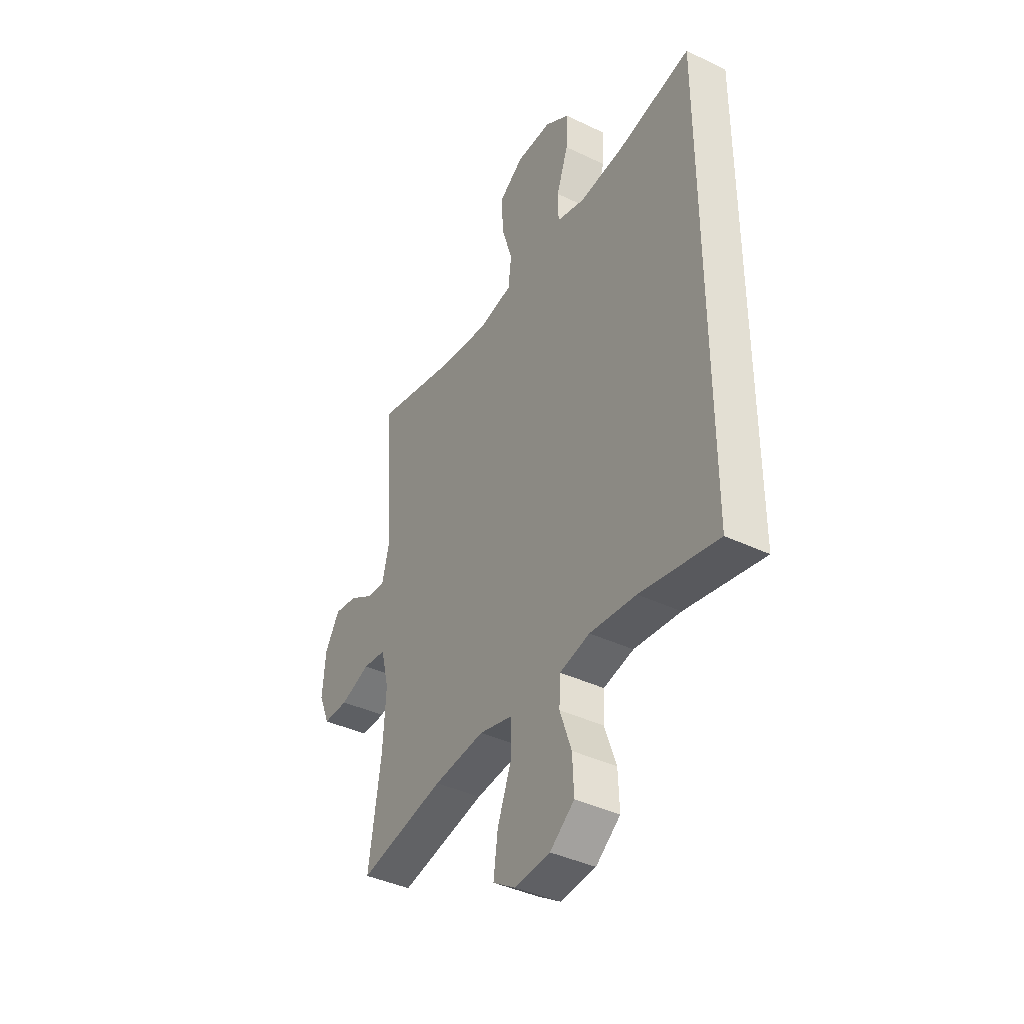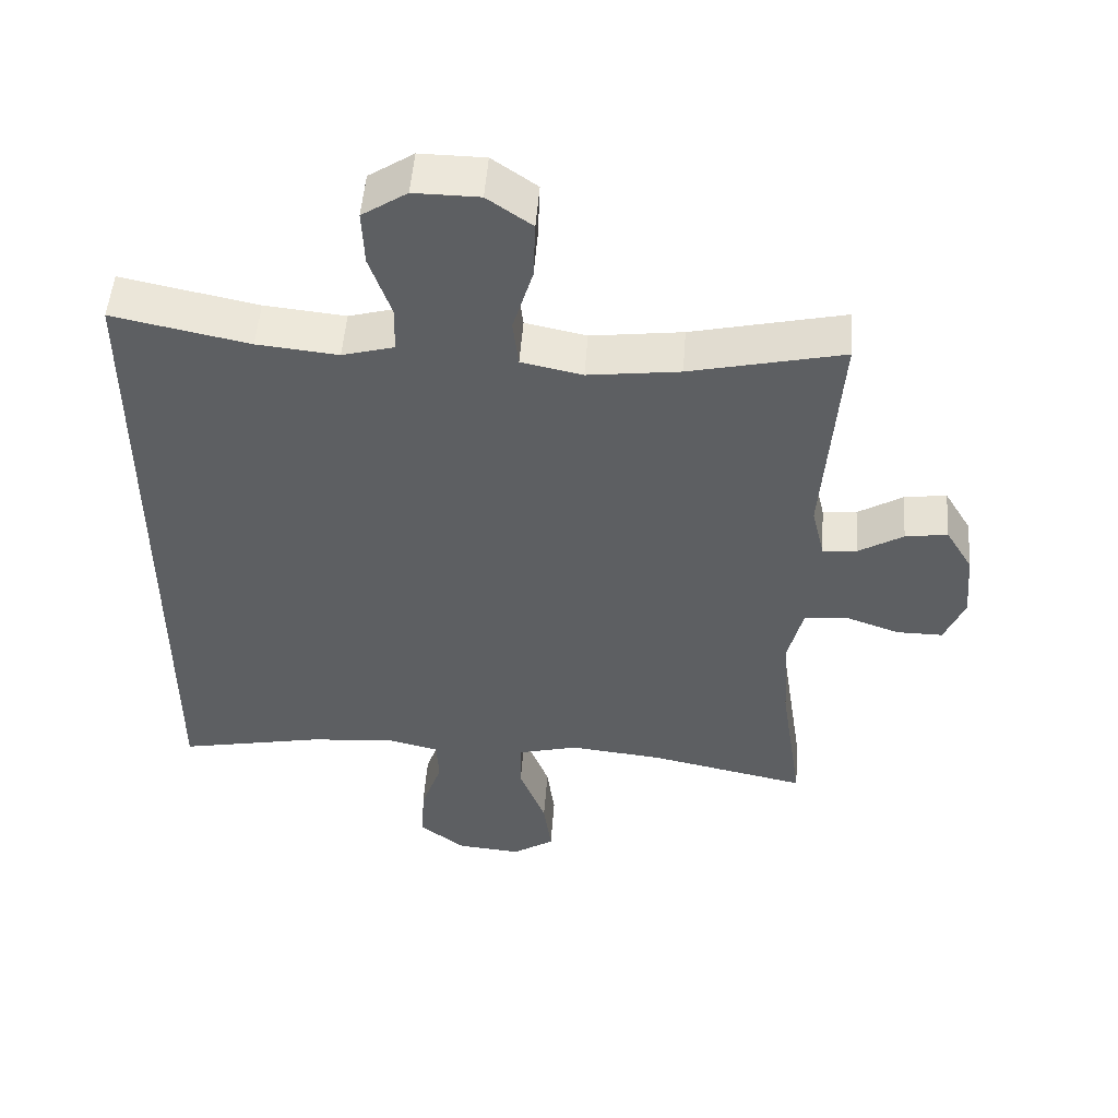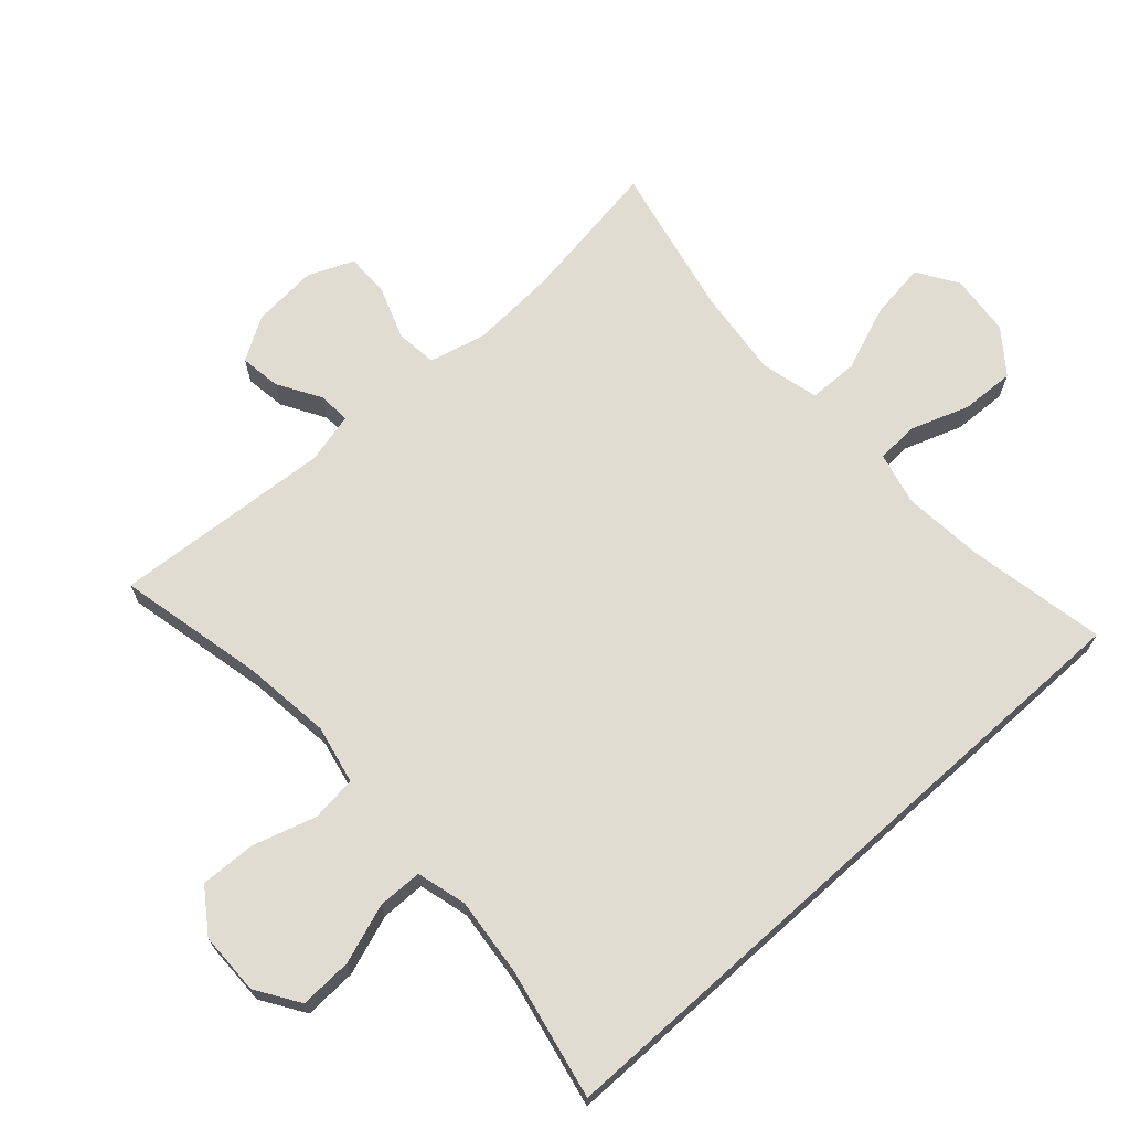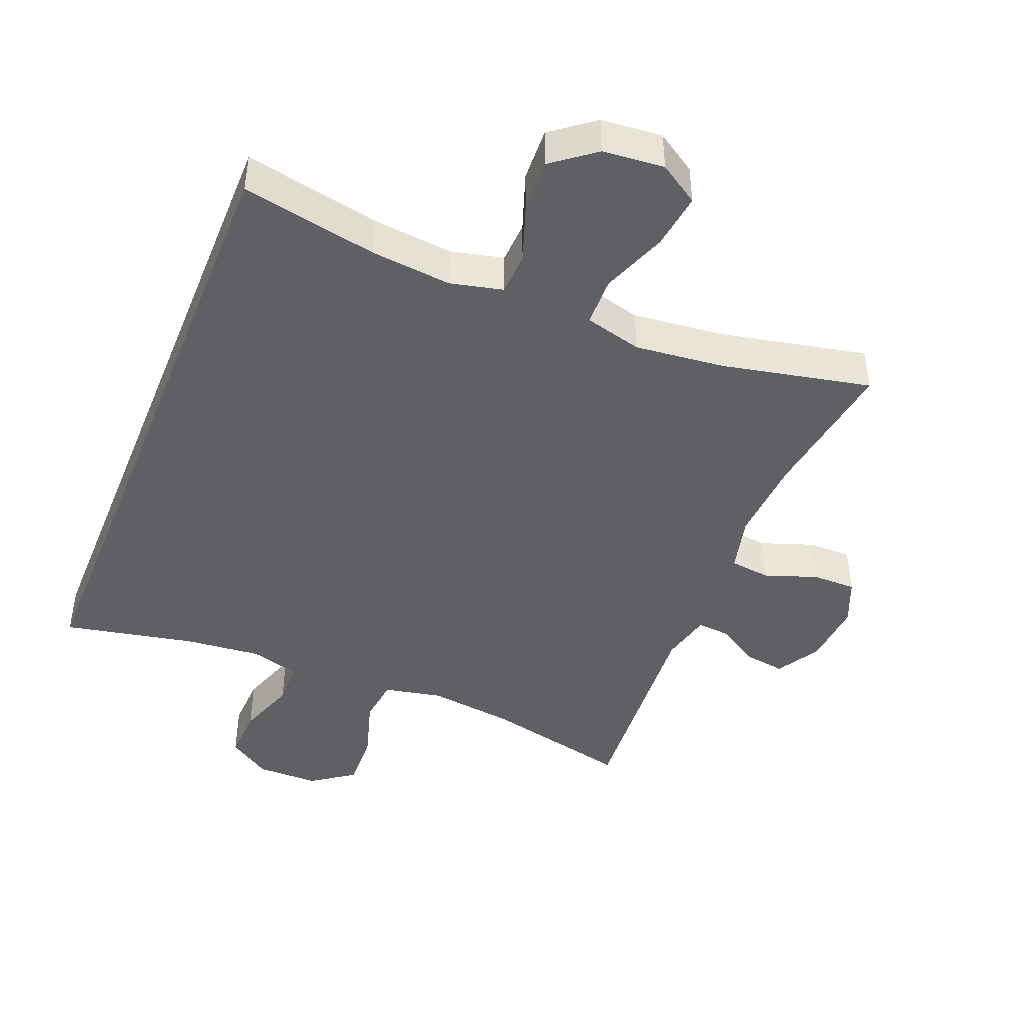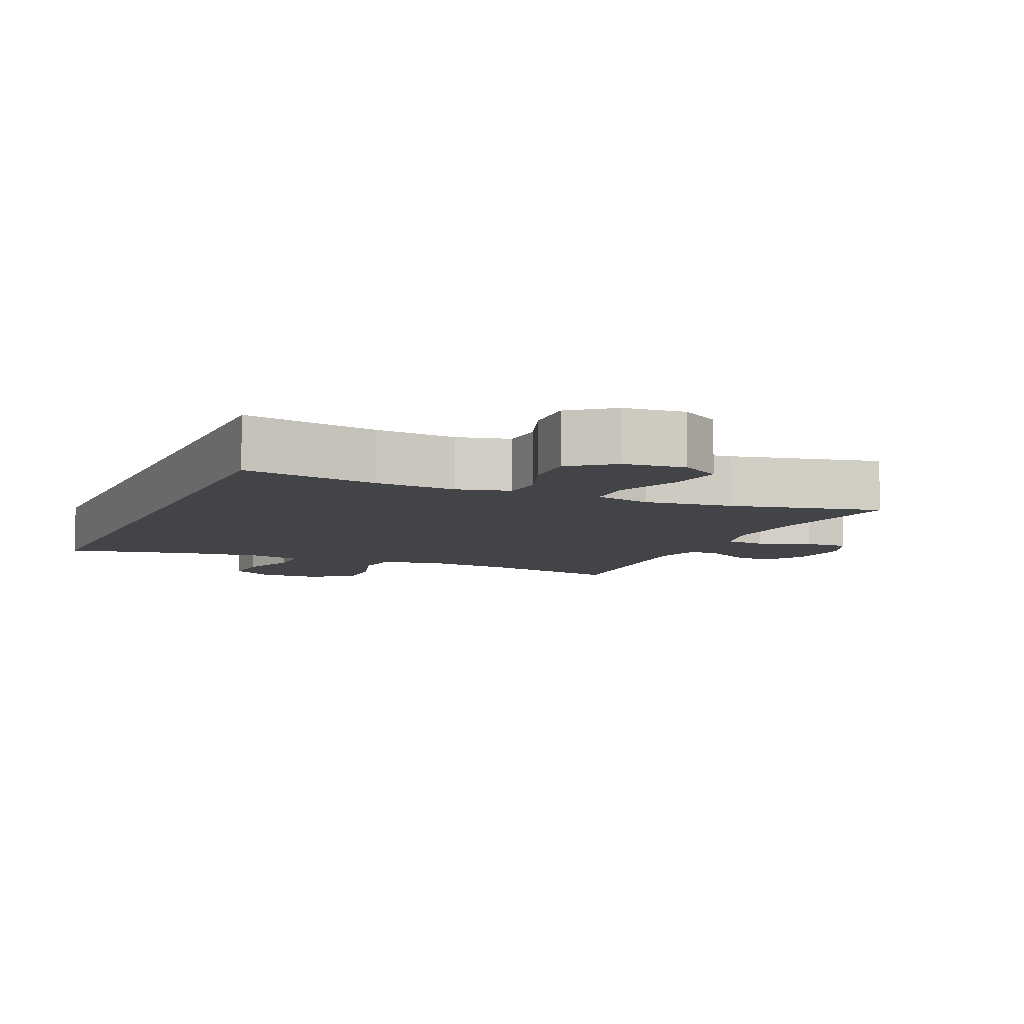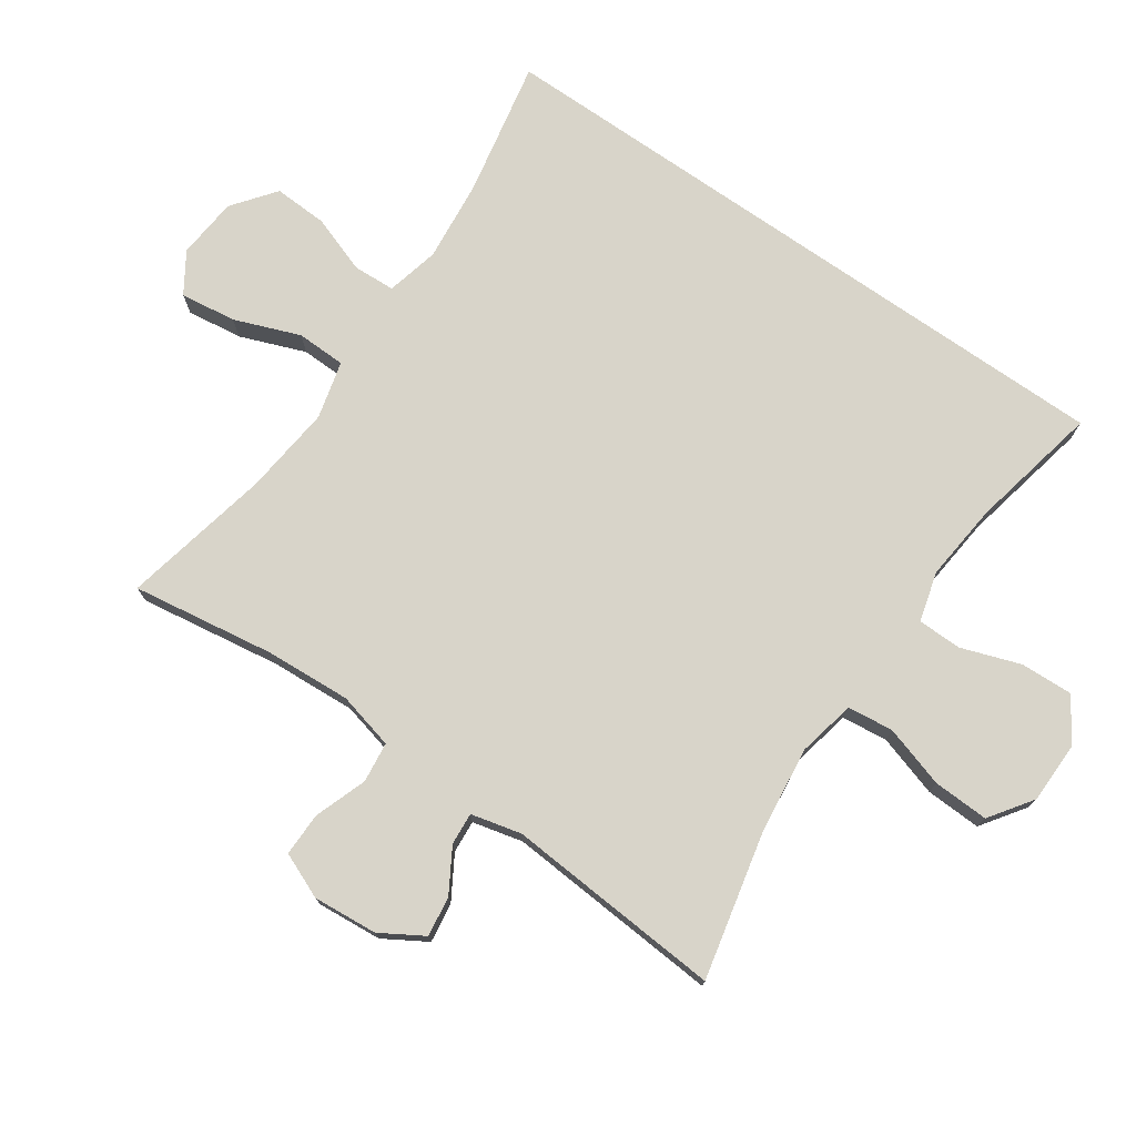
<metadata>
{"format":"obj","ext":"obj","renderer":"f3d","projection":"perspective","resolution":1024,"background":"white","views":[{"elev":-39.9,"azim":59.3,"up":"+Z"},{"elev":50.4,"azim":-175.8,"up":"+Z"},{"elev":69.3,"azim":48.1,"up":"+Y"},{"elev":-44.9,"azim":158.0,"up":"+Y"},{"elev":-7.7,"azim":156.6,"up":"+Y"},{"elev":75.4,"azim":-55.3,"up":"+Y"}]}
</metadata>
<code>
o path2882
v 0.5204 0.0375 0.4985
v 0.3224 0.0375 0.4574
v 0.2046 0.0375 0.4455
v 0.1291 0.0375 0.4663
v 0.128 0.0375 0.5334
v 0.1595 0.0375 0.6232
v 0.1629 0.0375 0.7031
v 0.09771 0.0375 0.7457
v 0.003082 0.0375 0.7447
v -0.06197 0.0375 0.6992
v -0.05875 0.0375 0.6144
v -0.02981 0.0375 0.5196
v -0.03804 0.0375 0.4503
v -0.1266 0.0375 0.4317
v -0.2599 0.0375 0.4485
v -0.4815 0.0375 0.4985
v -0.4573 0.0375 0.1671
v -0.476 0.0375 0.09028
v -0.5253 0.0375 0.09398
v -0.5906 0.0375 0.1329
v -0.6517 0.0375 0.1419
v -0.6909 0.0375 0.07688
v -0.6992 0.0375 -0.0213
v -0.6702 0.0375 -0.09067
v -0.6034 0.0375 -0.09008
v -0.5237 0.0375 -0.06182
v -0.462 0.0375 -0.06906
v -0.4408 0.0375 -0.1554
v -0.4487 0.0375 -0.2859
v -0.4815 0.0375 -0.5032
v -0.2536 0.0375 -0.4548
v -0.1178 0.0375 -0.4401
v -0.03033 0.0375 -0.4626
v -0.02863 0.0375 -0.5375
v -0.06683 0.0375 -0.6369
v -0.07826 0.0375 -0.7218
v -0.01752 0.0375 -0.7609
v 0.0758 0.0375 -0.7525
v 0.1409 0.0375 -0.7025
v 0.1373 0.0375 -0.6208
v 0.1063 0.0375 -0.5331
v 0.1096 0.0375 -0.4692
v 0.1898 0.0375 -0.4501
v 0.3134 0.0375 -0.4624
v 0.5204 0.0375 -0.5032
v 0.5204 -0.0375 0.4985
v 0.3224 -0.0375 0.4574
v 0.2046 -0.0375 0.4455
v 0.1291 -0.0375 0.4663
v 0.128 -0.0375 0.5334
v 0.1595 -0.0375 0.6232
v 0.1629 -0.0375 0.7031
v 0.09771 -0.0375 0.7457
v 0.003082 -0.0375 0.7447
v -0.06197 -0.0375 0.6992
v -0.05875 -0.0375 0.6144
v -0.02981 -0.0375 0.5196
v -0.03804 -0.0375 0.4503
v -0.1266 -0.0375 0.4317
v -0.2599 -0.0375 0.4485
v -0.4815 -0.0375 0.4985
v -0.4573 -0.0375 0.1671
v -0.476 -0.0375 0.09028
v -0.5253 -0.0375 0.09398
v -0.5906 -0.0375 0.1329
v -0.6517 -0.0375 0.1419
v -0.6909 -0.0375 0.07688
v -0.6992 -0.0375 -0.0213
v -0.6702 -0.0375 -0.09067
v -0.6034 -0.0375 -0.09008
v -0.5237 -0.0375 -0.06182
v -0.462 -0.0375 -0.06906
v -0.4408 -0.0375 -0.1554
v -0.4487 -0.0375 -0.2859
v -0.4815 -0.0375 -0.5032
v -0.2536 -0.0375 -0.4548
v -0.1178 -0.0375 -0.4401
v -0.03033 -0.0375 -0.4626
v -0.02863 -0.0375 -0.5375
v -0.06683 -0.0375 -0.6369
v -0.07826 -0.0375 -0.7218
v -0.01752 -0.0375 -0.7609
v 0.0758 -0.0375 -0.7525
v 0.1409 -0.0375 -0.7025
v 0.1373 -0.0375 -0.6208
v 0.1063 -0.0375 -0.5331
v 0.1096 -0.0375 -0.4692
v 0.1898 -0.0375 -0.4501
v 0.3134 -0.0375 -0.4624
v 0.5204 -0.0375 -0.5032
v 0.1629 0.0375 0.7031
v 0.09771 0.0375 0.7457
v 0.003082 0.0375 0.7447
v -0.06197 0.0375 0.6992
v 0.1595 0.0375 0.6232
v -0.05875 0.0375 0.6144
v 0.128 0.0375 0.5334
v -0.02981 0.0375 0.5196
v 0.1291 0.0375 0.4663
v 0.1291 0.0375 0.4663
v -0.03804 0.0375 0.4503
v -0.03804 0.0375 0.4503
v 0.5204 0.0375 0.4985
v 0.5204 0.0375 0.4985
v 0.5204 0.0375 -0.5032
v 0.5204 0.0375 -0.5032
v 0.3224 0.0375 0.4574
v -0.2599 0.0375 0.4485
v -0.4815 0.0375 0.4985
v -0.4815 0.0375 0.4985
v 0.2046 0.0375 0.4455
v -0.1266 0.0375 0.4317
v -0.4573 0.0375 0.1671
v -0.476 0.0375 0.09028
v -0.476 0.0375 0.09028
v -0.5906 0.0375 0.1329
v -0.6517 0.0375 0.1419
v -0.6517 0.0375 0.1419
v -0.6909 0.0375 0.07688
v -0.5253 0.0375 0.09398
v -0.6992 0.0375 -0.0213
v -0.5237 0.0375 -0.06182
v -0.462 0.0375 -0.06906
v -0.462 0.0375 -0.06906
v -0.6702 0.0375 -0.09067
v -0.6702 0.0375 -0.09067
v -0.6034 0.0375 -0.09008
v -0.4408 0.0375 -0.1554
v -0.4487 0.0375 -0.2859
v 0.1898 0.0375 -0.4501
v 0.3134 0.0375 -0.4624
v -0.1178 0.0375 -0.4401
v -0.03033 0.0375 -0.4626
v -0.03033 0.0375 -0.4626
v -0.2536 0.0375 -0.4548
v 0.1096 0.0375 -0.4692
v 0.1096 0.0375 -0.4692
v -0.02863 0.0375 -0.5375
v 0.1063 0.0375 -0.5331
v -0.4815 0.0375 -0.5032
v -0.4815 0.0375 -0.5032
v 0.1373 0.0375 -0.6208
v -0.06683 0.0375 -0.6369
v 0.1409 0.0375 -0.7025
v -0.07826 0.0375 -0.7218
v -0.07826 0.0375 -0.7218
v 0.0758 0.0375 -0.7525
v -0.01752 0.0375 -0.7609
v 0.1629 -0.0375 0.7031
v 0.09771 -0.0375 0.7457
v 0.003082 -0.0375 0.7447
v -0.06197 -0.0375 0.6992
v 0.1595 -0.0375 0.6232
v -0.05875 -0.0375 0.6144
v 0.128 -0.0375 0.5334
v -0.02981 -0.0375 0.5196
v 0.1291 -0.0375 0.4663
v 0.1291 -0.0375 0.4663
v -0.03804 -0.0375 0.4503
v -0.03804 -0.0375 0.4503
v 0.5204 -0.0375 0.4985
v 0.5204 -0.0375 0.4985
v 0.5204 -0.0375 -0.5032
v 0.5204 -0.0375 -0.5032
v 0.3224 -0.0375 0.4574
v -0.2599 -0.0375 0.4485
v -0.4815 -0.0375 0.4985
v -0.4815 -0.0375 0.4985
v 0.2046 -0.0375 0.4455
v -0.1266 -0.0375 0.4317
v -0.4573 -0.0375 0.1671
v -0.476 -0.0375 0.09028
v -0.476 -0.0375 0.09028
v -0.5906 -0.0375 0.1329
v -0.6517 -0.0375 0.1419
v -0.6517 -0.0375 0.1419
v -0.6909 -0.0375 0.07688
v -0.5253 -0.0375 0.09398
v -0.6992 -0.0375 -0.0213
v -0.5237 -0.0375 -0.06182
v -0.462 -0.0375 -0.06906
v -0.462 -0.0375 -0.06906
v -0.6702 -0.0375 -0.09067
v -0.6702 -0.0375 -0.09067
v -0.6034 -0.0375 -0.09008
v -0.4408 -0.0375 -0.1554
v -0.4487 -0.0375 -0.2859
v 0.1898 -0.0375 -0.4501
v 0.3134 -0.0375 -0.4624
v -0.1178 -0.0375 -0.4401
v -0.03033 -0.0375 -0.4626
v -0.03033 -0.0375 -0.4626
v -0.2536 -0.0375 -0.4548
v 0.1096 -0.0375 -0.4692
v 0.1096 -0.0375 -0.4692
v -0.02863 -0.0375 -0.5375
v 0.1063 -0.0375 -0.5331
v -0.4815 -0.0375 -0.5032
v -0.4815 -0.0375 -0.5032
v 0.1373 -0.0375 -0.6208
v -0.06683 -0.0375 -0.6369
v 0.1409 -0.0375 -0.7025
v -0.07826 -0.0375 -0.7218
v -0.07826 -0.0375 -0.7218
v 0.0758 -0.0375 -0.7525
v -0.01752 -0.0375 -0.7609
f 193 187 198
f 185 178 179
f 190 181 186
f 177 178 174
f 177 174 175
f 201 200 196
f 200 201 205
f 181 171 172
f 180 178 185
f 170 171 181
f 190 186 193
f 169 157 159
f 154 151 152
f 194 188 191
f 188 159 191
f 196 197 191
f 165 169 189
f 149 150 153
f 190 170 181
f 181 172 180
f 189 169 188
f 185 179 183
f 202 200 205
f 193 186 187
f 157 156 159
f 169 159 188
f 159 170 190
f 155 156 157
f 161 165 163
f 156 155 154
f 171 170 166
f 153 154 155
f 163 165 189
f 151 153 150
f 171 166 167
f 179 178 177
f 206 201 203
f 180 172 178
f 197 196 200
f 205 201 206
f 194 191 197
f 191 159 190
f 151 154 153
f 7 8 53 52
f 8 9 54 53
f 9 10 55 54
f 6 7 52 51
f 10 11 56 55
f 5 6 51 50
f 11 12 57 56
f 100 5 50 158
f 12 102 160 57
f 106 104 162 164
f 1 2 47 46
f 15 110 168 60
f 3 4 49 48
f 2 3 48 47
f 13 14 59 58
f 14 15 60 59
f 16 17 62 61
f 17 115 173 62
f 20 118 176 65
f 21 22 67 66
f 19 20 65 64
f 18 19 64 63
f 22 23 68 67
f 26 124 182 71
f 23 126 184 68
f 25 26 71 70
f 24 25 70 69
f 27 28 73 72
f 28 29 74 73
f 43 44 89 88
f 32 134 192 77
f 31 32 77 76
f 137 43 88 195
f 33 34 79 78
f 41 42 87 86
f 141 31 76 199
f 29 30 75 74
f 44 45 90 89
f 40 41 86 85
f 34 35 80 79
f 39 40 85 84
f 35 146 204 80
f 38 39 84 83
f 37 38 83 82
f 36 37 82 81
f 135 140 129
f 127 121 120
f 132 128 123
f 119 116 120
f 119 117 116
f 143 138 142
f 142 147 143
f 123 114 113
f 122 127 120
f 112 123 113
f 132 135 128
f 111 101 99
f 96 94 93
f 136 133 130
f 130 133 101
f 138 133 139
f 107 131 111
f 91 95 92
f 132 123 112
f 123 122 114
f 131 130 111
f 127 125 121
f 144 147 142
f 135 129 128
f 99 101 98
f 111 130 101
f 101 132 112
f 97 99 98
f 103 105 107
f 98 96 97
f 113 108 112
f 95 97 96
f 105 131 107
f 93 92 95
f 113 109 108
f 121 119 120
f 148 145 143
f 122 120 114
f 139 142 138
f 147 148 143
f 136 139 133
f 133 132 101
f 93 95 96

</code>
